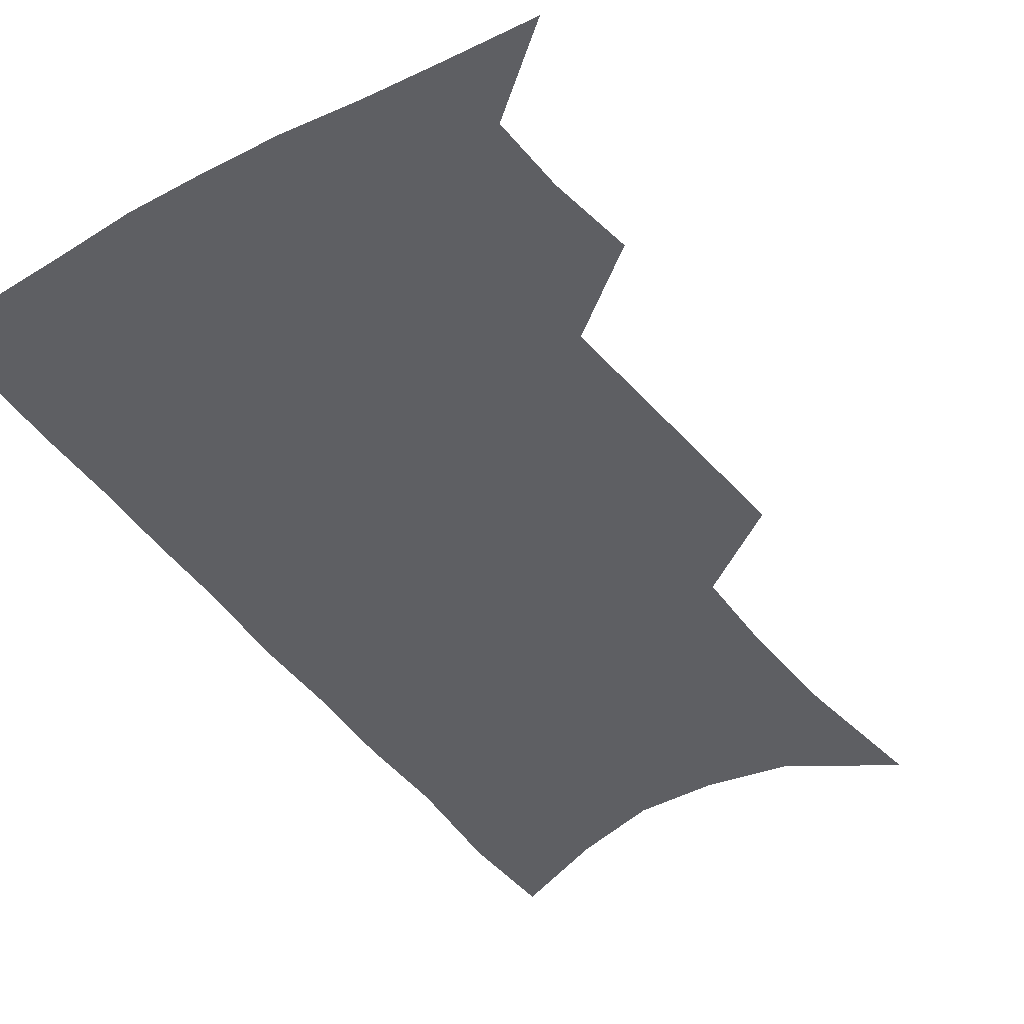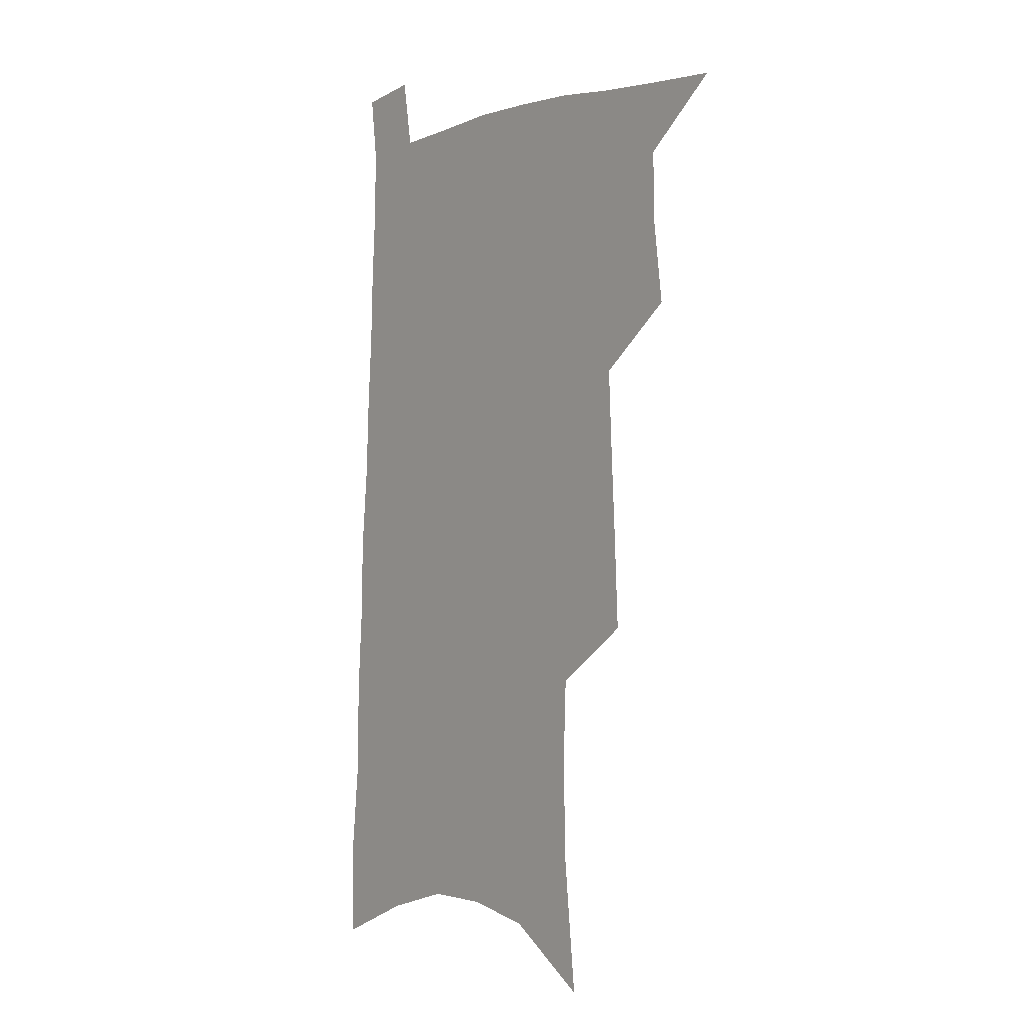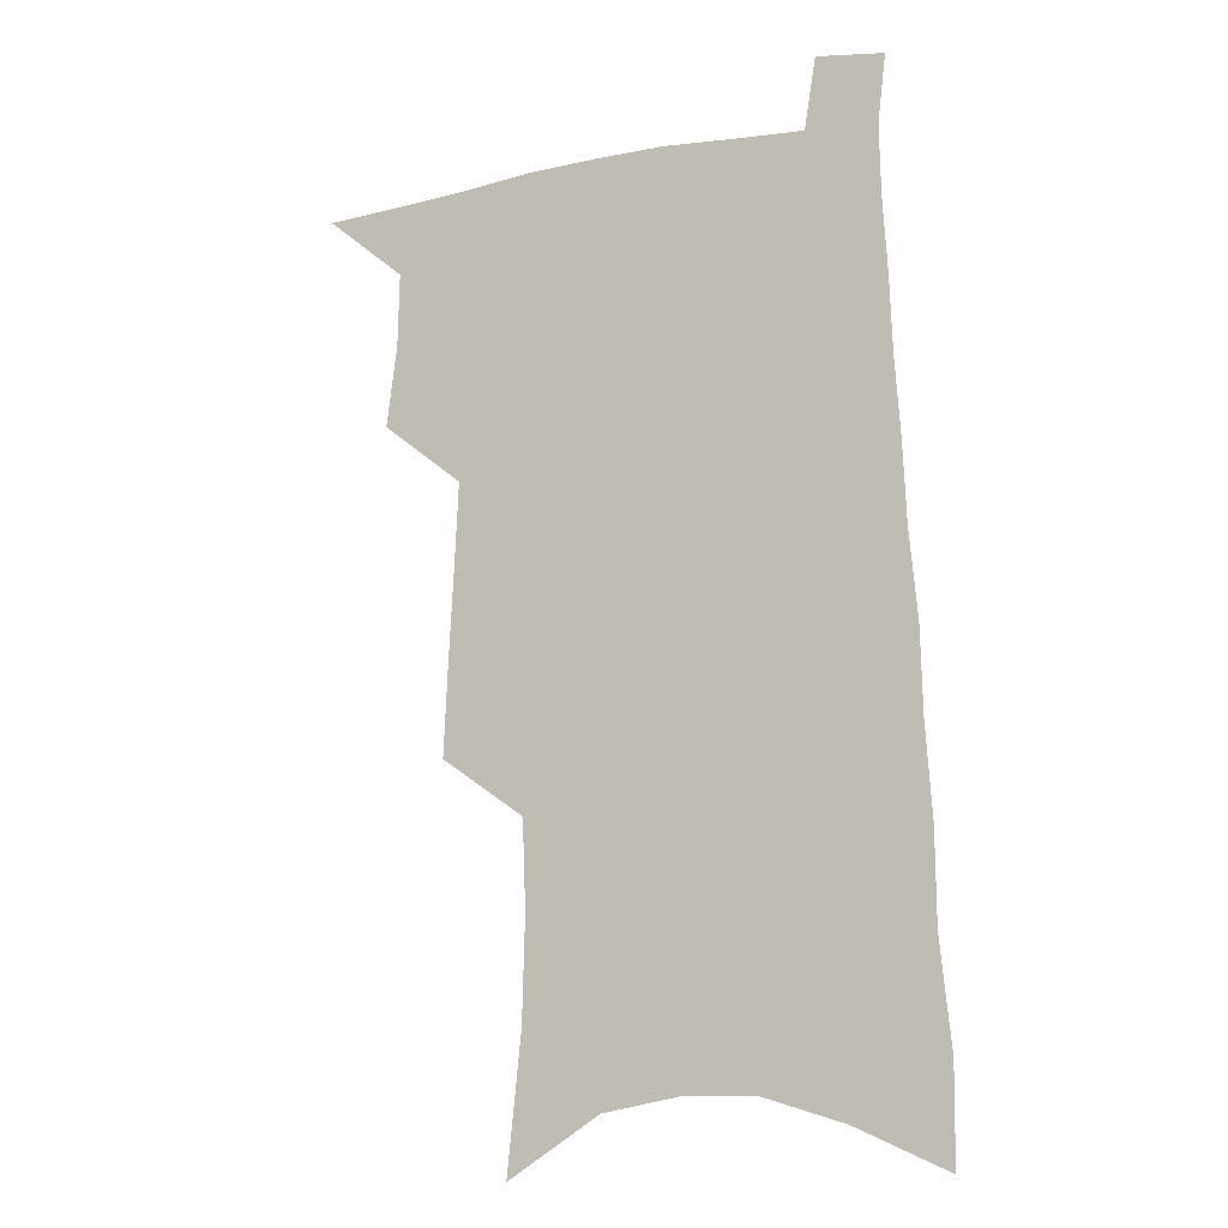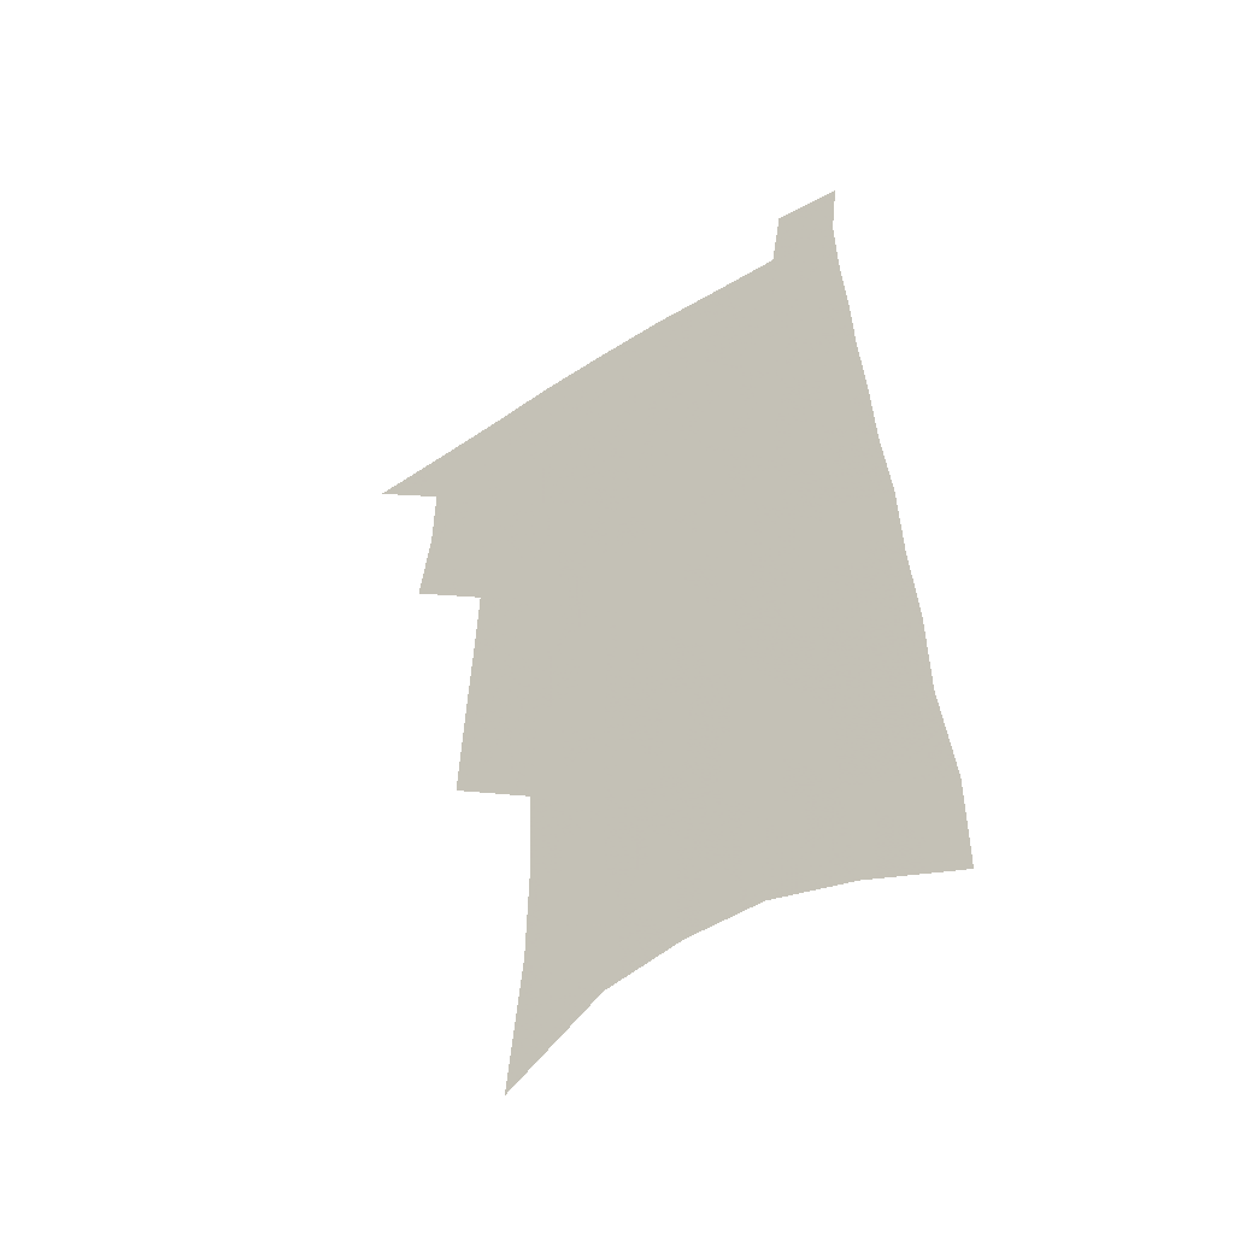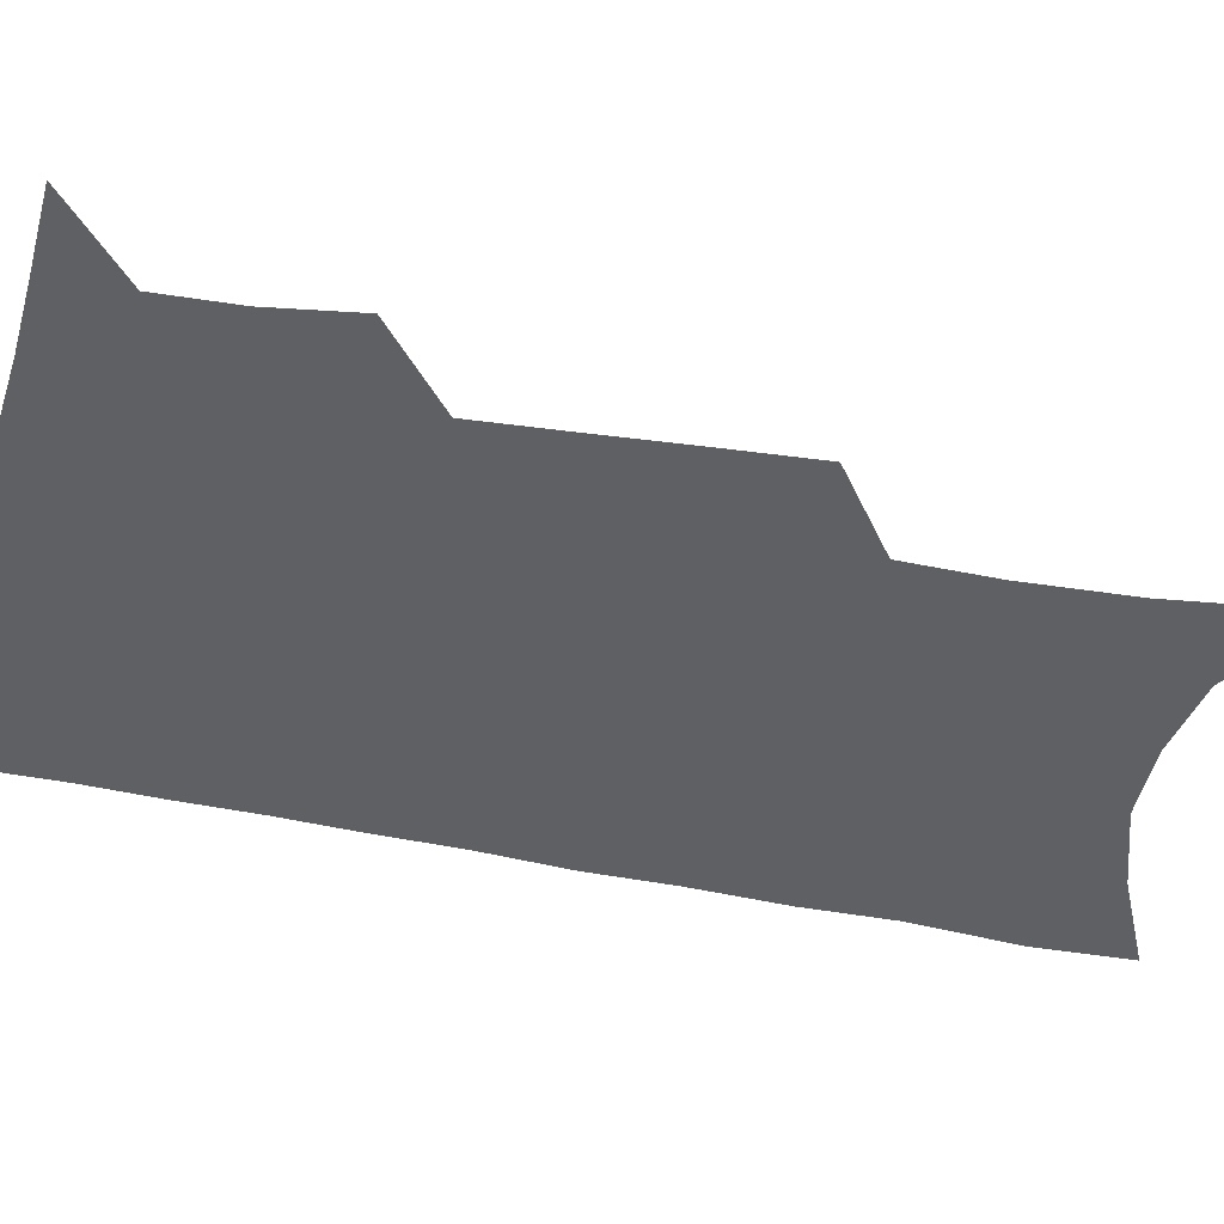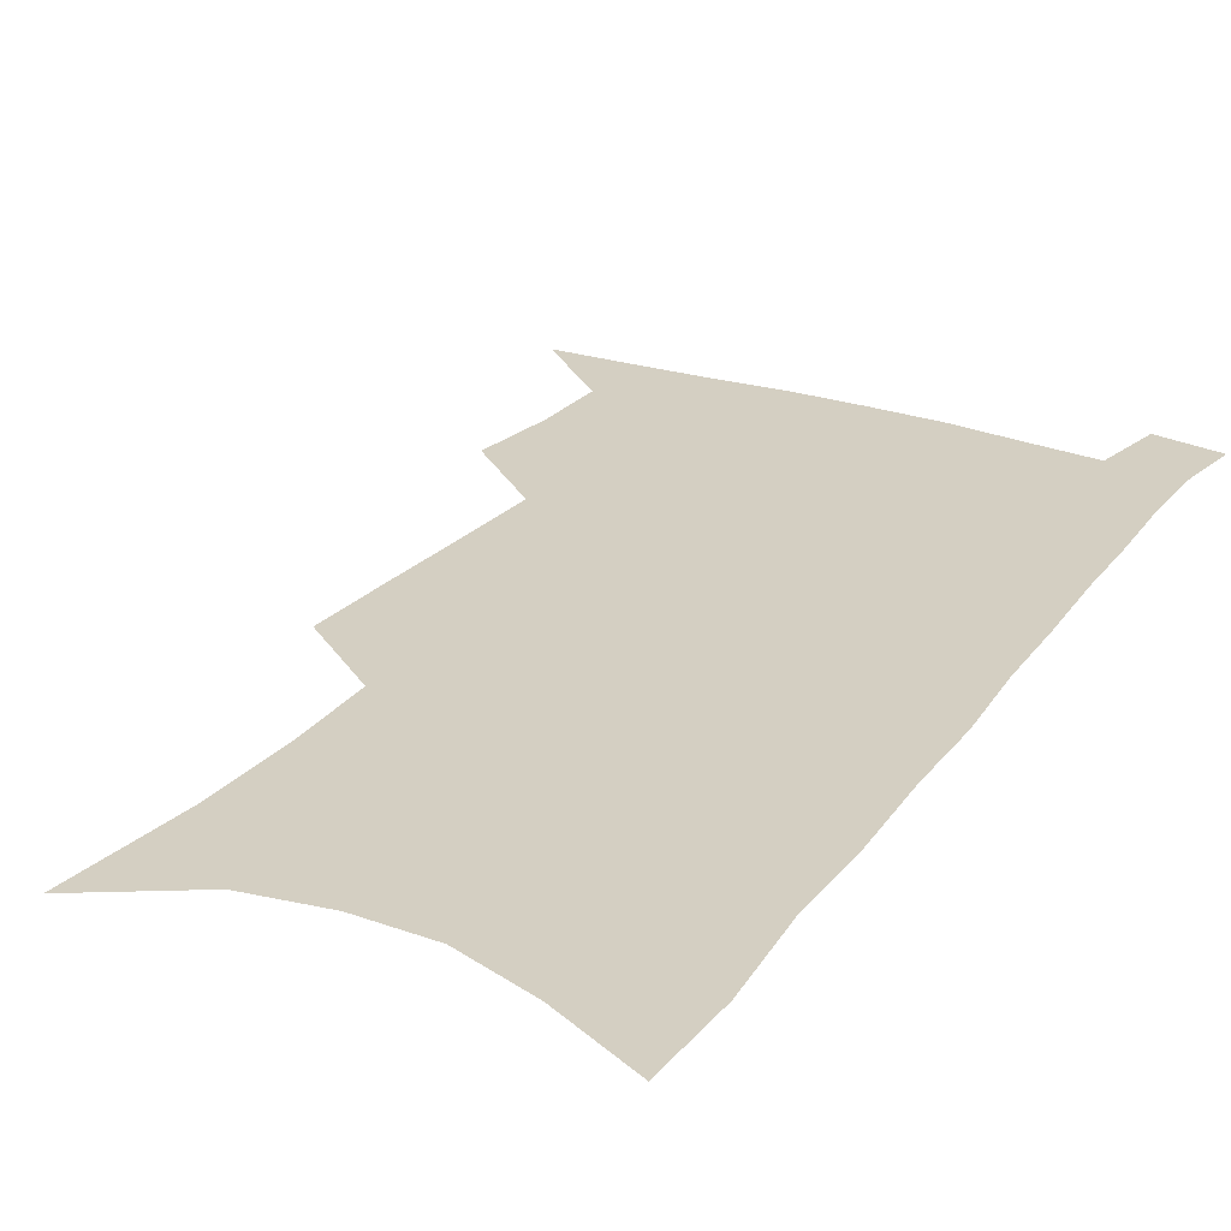
<metadata>
{"format":"obj","ext":"obj","renderer":"f3d","projection":"perspective","resolution":1024,"background":"white","views":[{"elev":-41.9,"azim":-146.1,"up":"+Z"},{"elev":-1.3,"azim":-128.2,"up":"+Y"},{"elev":-11.9,"azim":24.9,"up":"+Y"},{"elev":-50.6,"azim":34.9,"up":"+Y"},{"elev":-44.0,"azim":-101.7,"up":"+Z"},{"elev":25.8,"azim":30.1,"up":"+Z"}]}
</metadata>
<code>
v 491.1 530.2 0
v 516.7 446.7 0
v 520.7 477.5 0
v 521.3 505.1 0
v 520.9 531.8 0
v 542.4 321.6 0
v 544 357 0
v 545.9 390.8 0
v 547.4 422.5 0
v 549.2 452.5 0
v 551.4 481.1 0
v 550.3 507.2 0
v 548.4 533.6 0
v 569 175.7 0
v 574.4 227 0
v 575.4 266.4 0
v 574.2 299.5 0
v 576.9 338 0
v 577.2 370 0
v 577.6 400.5 0
v 578.2 429.5 0
v 578.6 456.9 0
v 579 483.2 0
v 578.4 508.4 0
v 575.1 536.3 0
v 604.2 198.2 0
v 604.6 239 0
v 603.9 274.3 0
v 603.9 310.1 0
v 604.8 345.9 0
v 604.2 374.8 0
v 604.9 406.1 0
v 604.7 432.6 0
v 604.6 458.7 0
v 604.7 484.4 0
v 604.1 509.6 0
v 602.1 537.2 0
v 632.8 203.5 0
v 632.1 243.6 0
v 631.2 278.7 0
v 630.6 313.6 0
v 630.2 346.3 0
v 629.9 376.2 0
v 629.8 405.4 0
v 629.7 434 0
v 629.7 459.7 0
v 629.8 484.8 0
v 629.9 509.7 0
v 628.9 537.3 0
v 661 203.5 0
v 659.6 241.6 0
v 658.3 277.5 0
v 656.9 312.4 0
v 655.8 345.5 0
v 655.2 375.8 0
v 655.1 404.2 0
v 654.9 432 0
v 654.9 458.5 0
v 654.7 484.8 0
v 655.3 509.8 0
v 656.4 535.4 0
v 691.9 194.2 0
v 689 234.6 0
v 687 271.3 0
v 684.7 307 0
v 683.3 339.8 0
v 683.1 369.9 0
v 682 400 0
v 681.3 428.7 0
v 681 456.1 0
v 680.3 483.2 0
v 680.8 508.7 0
v 682.3 533.8 0
v 686.7 560.6 0
v 726.8 178.9 0
v 727.1 215.1 0
v 722.9 254.9 0
v 722.6 289 0
v 720.2 323.8 0
v 719.4 355.8 0
v 716.3 388.6 0
v 714.9 419 0
v 712.8 449 0
v 711.7 477.4 0
v 709.9 505.3 0
v 709.3 531.9 0
v 712.3 557.1 0
f 4 5 1
f 9 10 2
f 2 10 3
f 10 11 3
f 3 11 4
f 11 12 4
f 4 12 5
f 12 13 5
f 17 18 6
f 6 18 7
f 18 19 7
f 7 19 8
f 19 20 8
f 8 20 9
f 20 21 9
f 9 21 10
f 21 22 10
f 10 22 11
f 22 23 11
f 11 23 12
f 23 24 12
f 12 24 13
f 24 25 13
f 14 26 15
f 26 27 15
f 15 27 16
f 27 28 16
f 16 28 17
f 28 29 17
f 17 29 18
f 29 30 18
f 18 30 19
f 30 31 19
f 19 31 20
f 31 32 20
f 20 32 21
f 32 33 21
f 21 33 22
f 33 34 22
f 22 34 23
f 34 35 23
f 23 35 24
f 35 36 24
f 24 36 25
f 36 37 25
f 26 38 27
f 38 39 27
f 27 39 28
f 39 40 28
f 28 40 29
f 40 41 29
f 29 41 30
f 41 42 30
f 30 42 31
f 42 43 31
f 31 43 32
f 43 44 32
f 32 44 33
f 44 45 33
f 33 45 34
f 45 46 34
f 34 46 35
f 46 47 35
f 35 47 36
f 47 48 36
f 36 48 37
f 48 49 37
f 38 50 39
f 50 51 39
f 39 51 40
f 51 52 40
f 40 52 41
f 52 53 41
f 41 53 42
f 53 54 42
f 42 54 43
f 54 55 43
f 43 55 44
f 55 56 44
f 44 56 45
f 56 57 45
f 45 57 46
f 57 58 46
f 46 58 47
f 58 59 47
f 47 59 48
f 59 60 48
f 48 60 49
f 60 61 49
f 50 62 51
f 62 63 51
f 51 63 52
f 63 64 52
f 52 64 53
f 64 65 53
f 53 65 54
f 65 66 54
f 54 66 55
f 66 67 55
f 55 67 56
f 67 68 56
f 56 68 57
f 68 69 57
f 57 69 58
f 69 70 58
f 58 70 59
f 70 71 59
f 59 71 60
f 71 72 60
f 60 72 61
f 72 73 61
f 62 75 63
f 75 76 63
f 63 76 64
f 76 77 64
f 64 77 65
f 77 78 65
f 65 78 66
f 78 79 66
f 66 79 67
f 79 80 67
f 67 80 68
f 80 81 68
f 68 81 69
f 81 82 69
f 69 82 70
f 82 83 70
f 70 83 71
f 83 84 71
f 71 84 72
f 84 85 72
f 72 85 73
f 85 86 73
f 73 86 74
f 86 87 74

</code>
